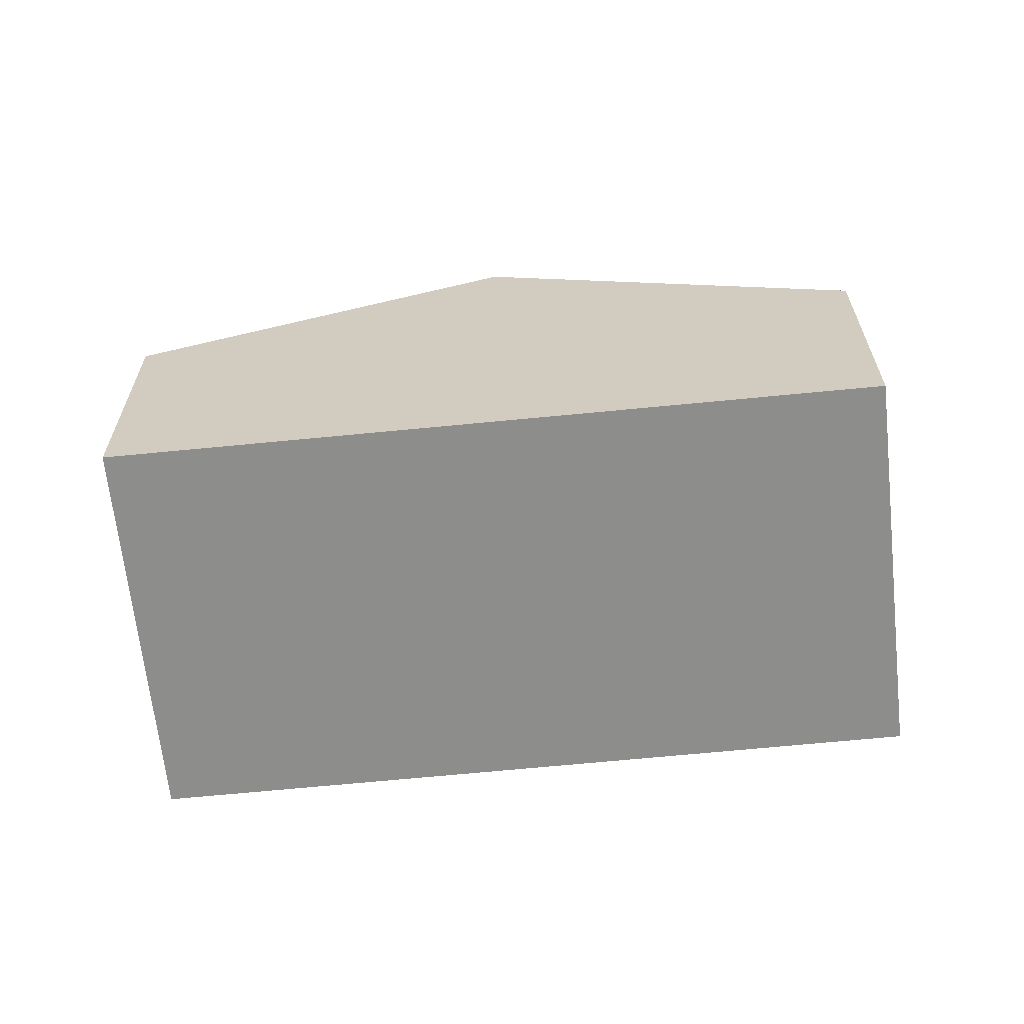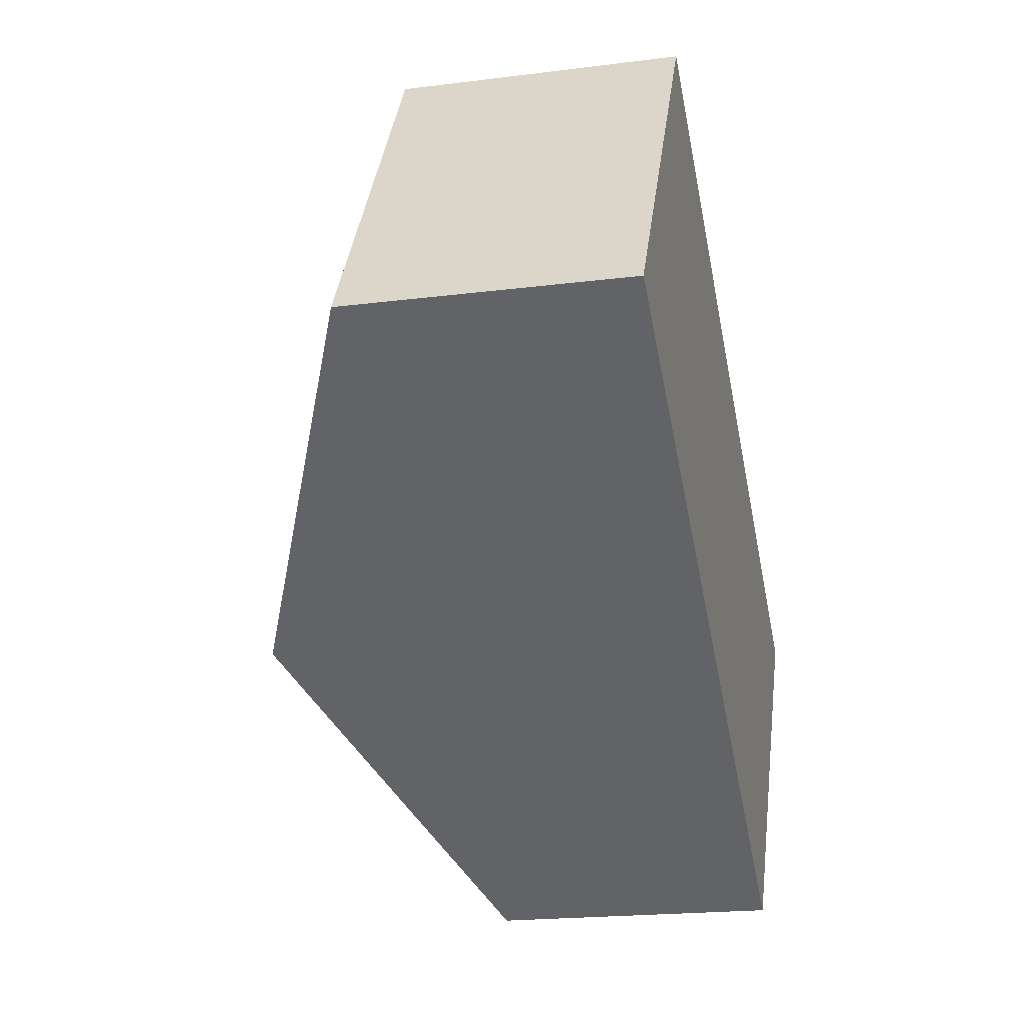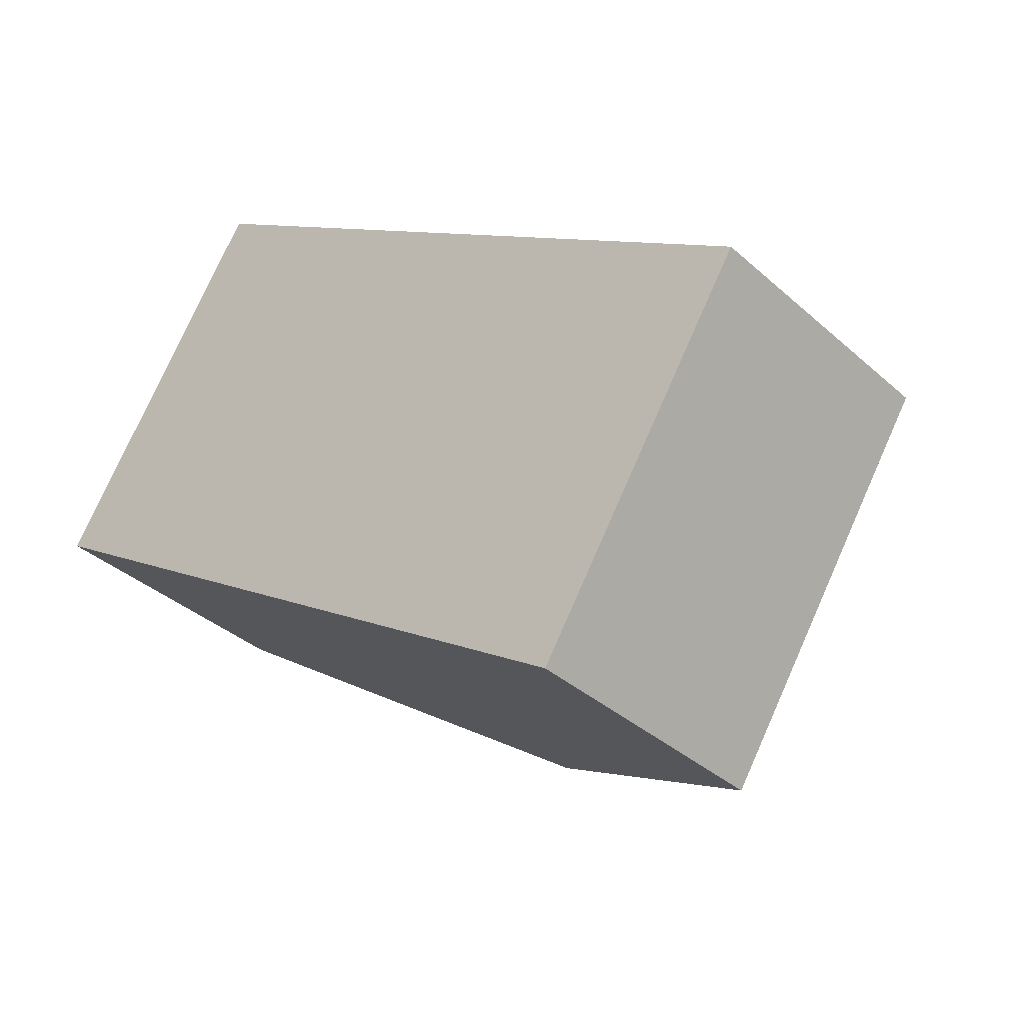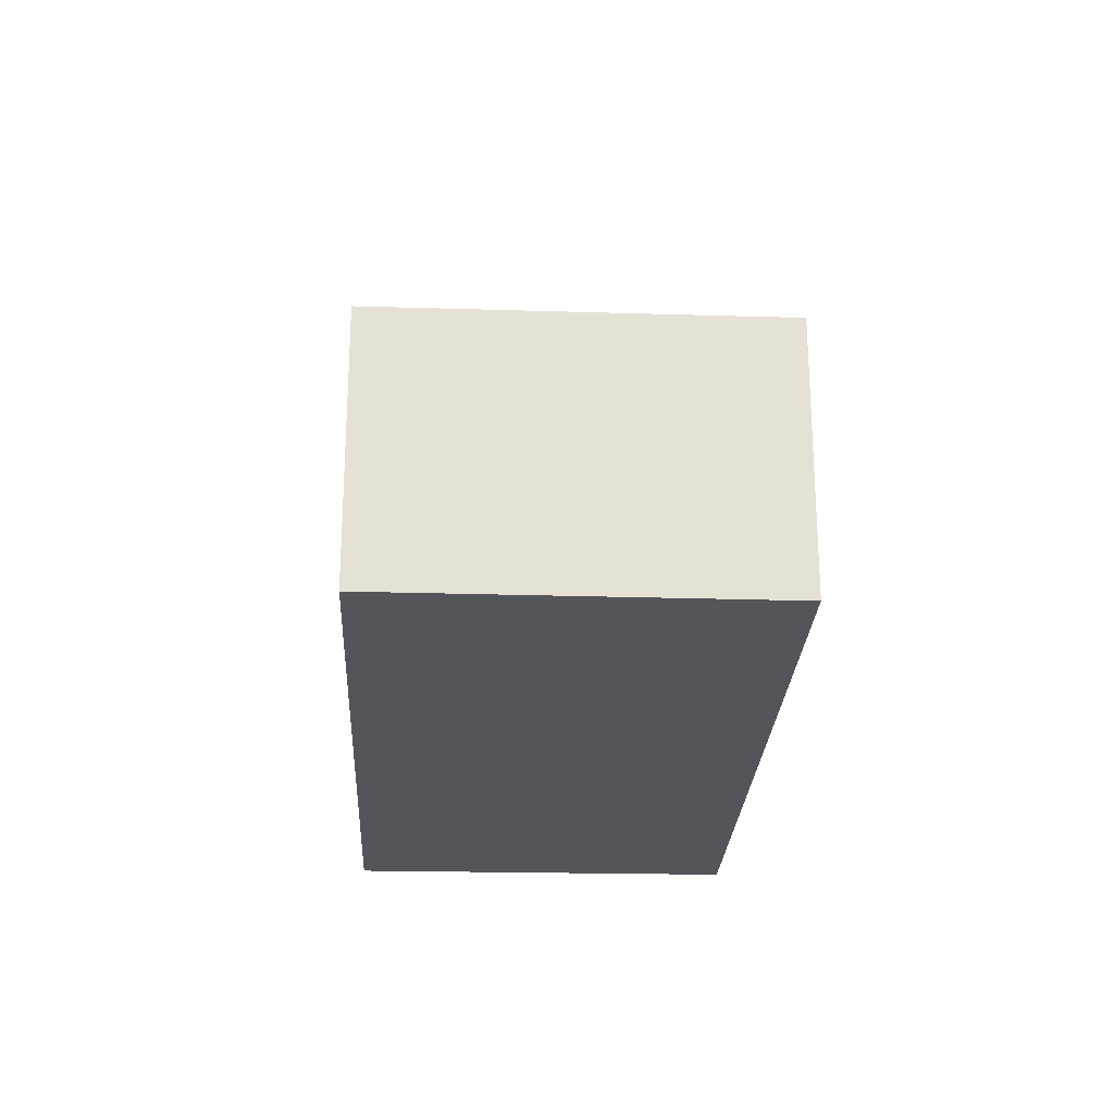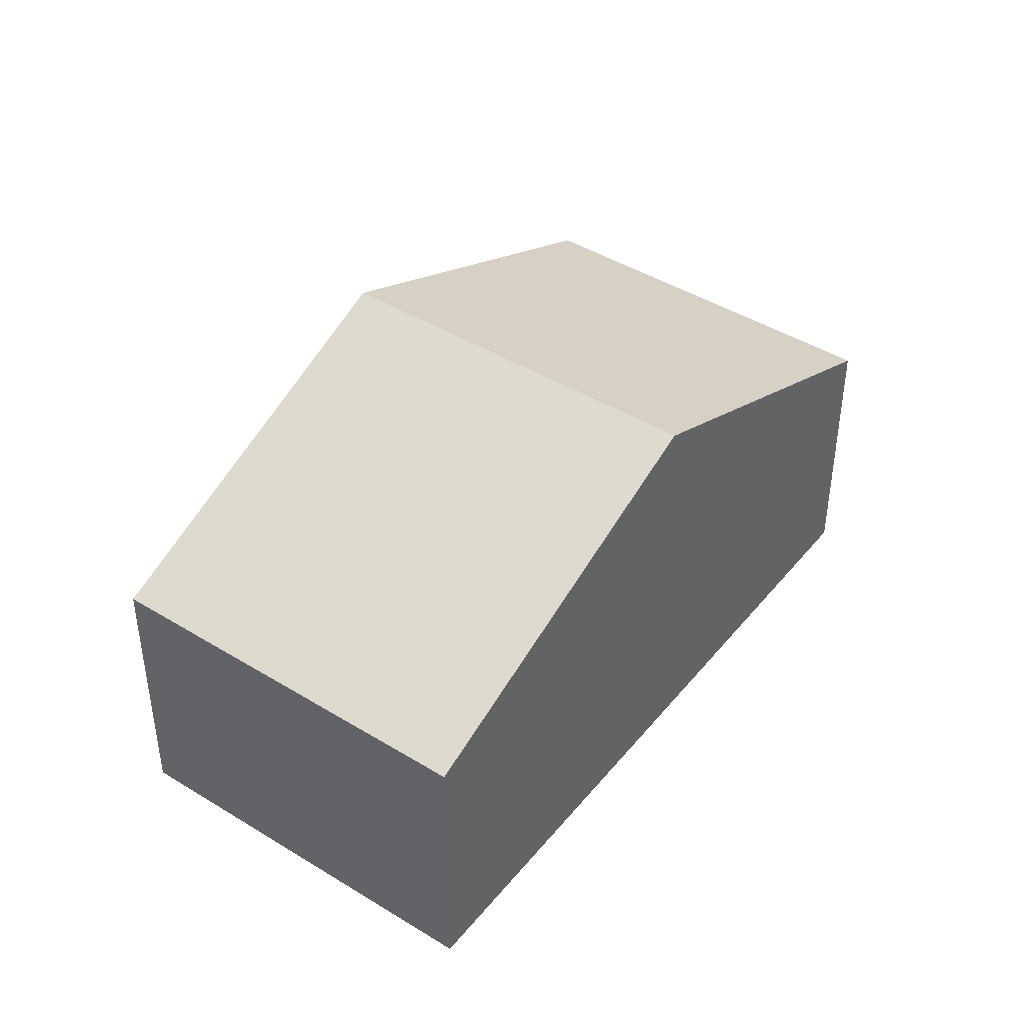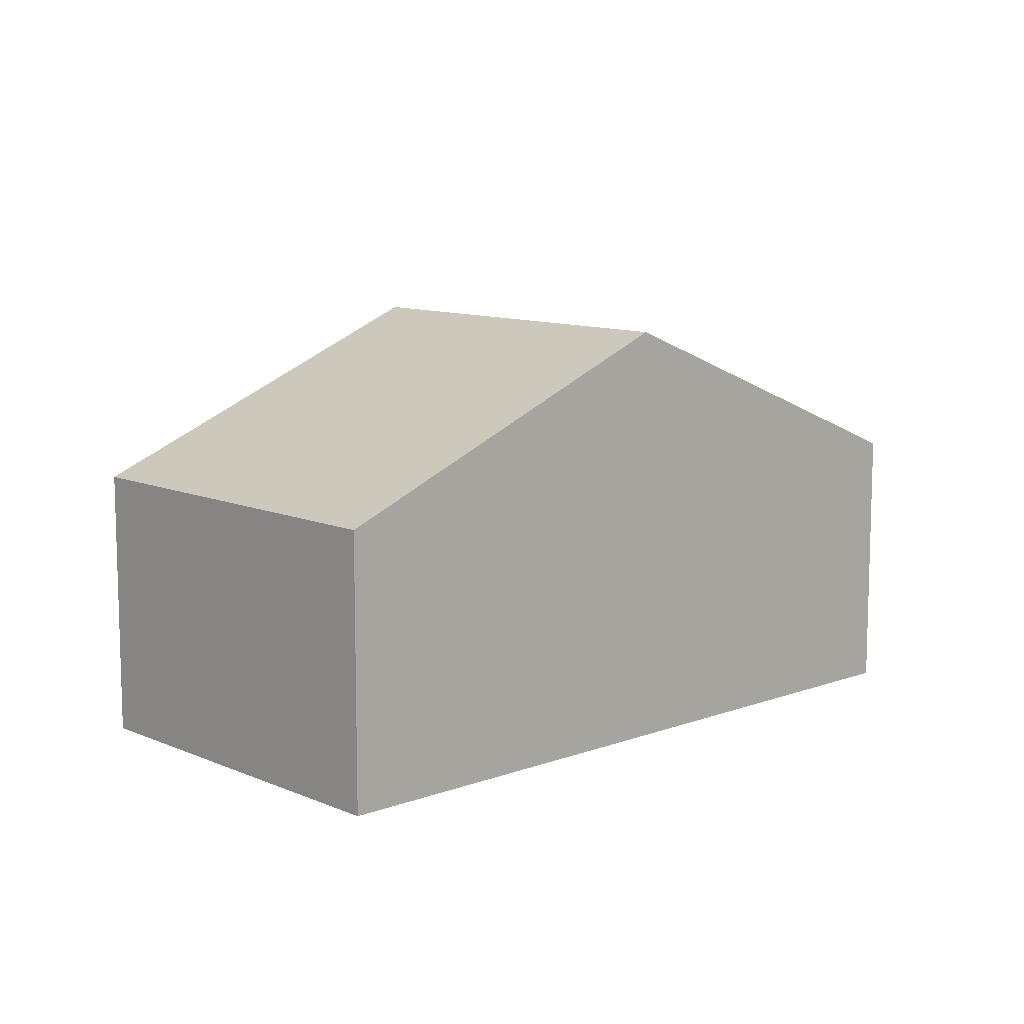
<metadata>
{"format":"obj","ext":"obj","renderer":"f3d","projection":"perspective","resolution":1024,"background":"white","views":[{"elev":-64.5,"azim":38.5,"up":"+Y"},{"elev":-19.9,"azim":-76.8,"up":"+Z"},{"elev":-35.7,"azim":40.7,"up":"+Z"},{"elev":-24.9,"azim":-60.1,"up":"+Y"},{"elev":43.0,"azim":-21.2,"up":"+Y"},{"elev":10.5,"azim":-10.2,"up":"+Y"}]}
</metadata>
<code>
v  4.248 5.618 -2.726
v  11.31 3.587 -1.048
v  8.542 3.561 -5.481
v  7.338 5.495 1.516
v  7.081 5.618 1.682
v  2.839 3.583 4.417
v  0 3.583 2.194e-16
v  0 0 0
v  2.839 -2.705e-16 4.417
v  7.081 -1.03e-16 1.682
v  7.338 -9.283e-17 1.516
v  11.31 6.417e-17 -1.048
v  8.542 3.356e-16 -5.481
v  4.248 1.669e-16 -2.726
g defaultobject
f 1 2 3
f 2 1 4
f 4 1 5
f 6 1 7
f 1 6 5
f 8 6 7
f 6 8 9
f 9 5 6
f 5 9 10
f 5 10 4
f 4 10 2
f 2 10 11
f 2 11 12
f 12 3 2
f 3 12 13
f 1 8 7
f 8 1 3
f 8 3 14
f 14 3 13
f 12 14 13
f 14 12 11
f 14 11 10
f 14 10 8
f 8 10 9

</code>
